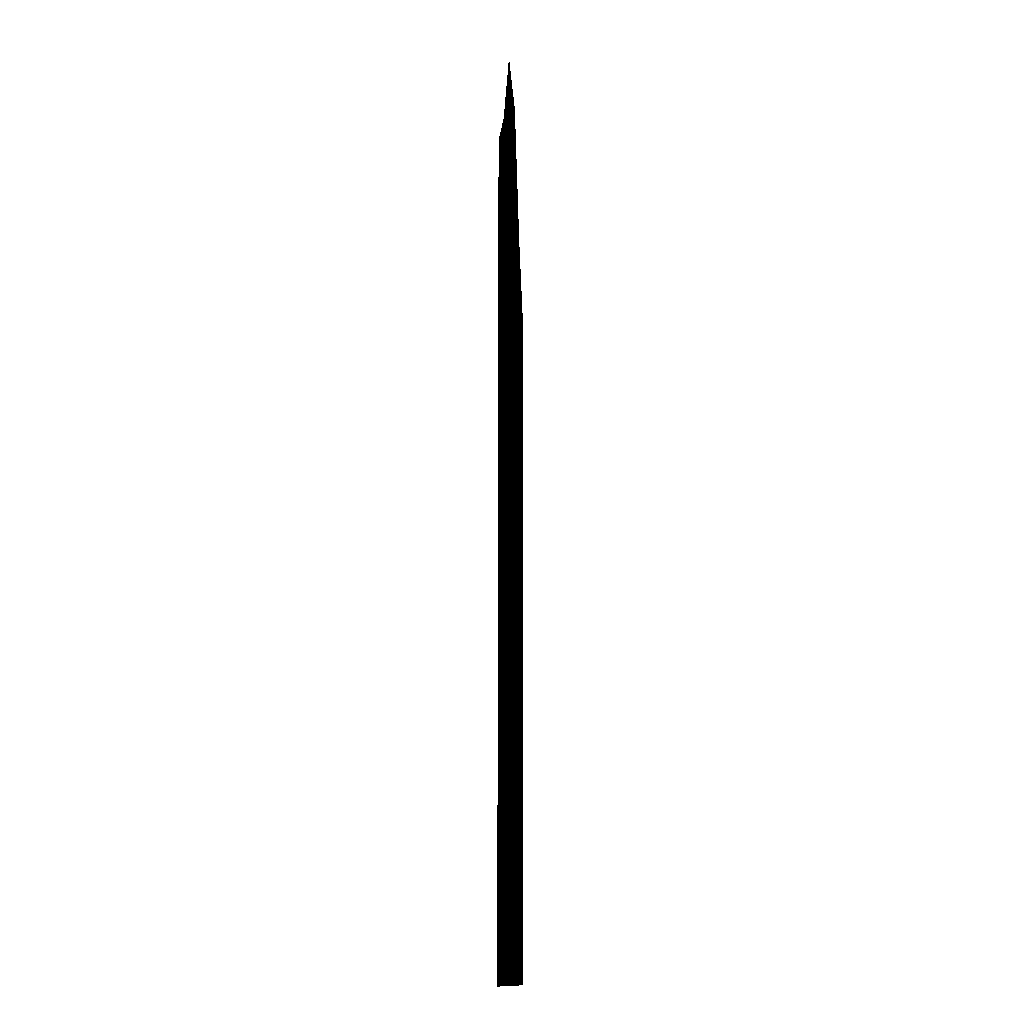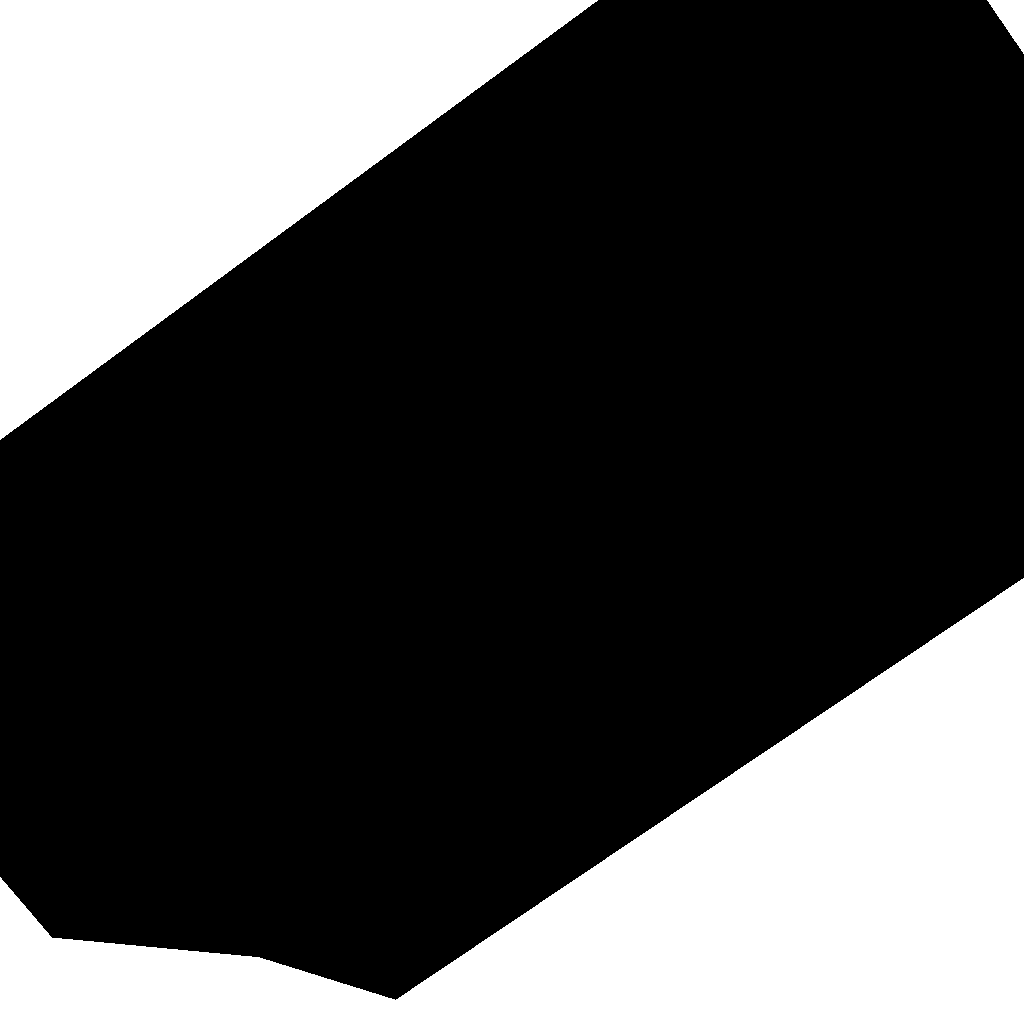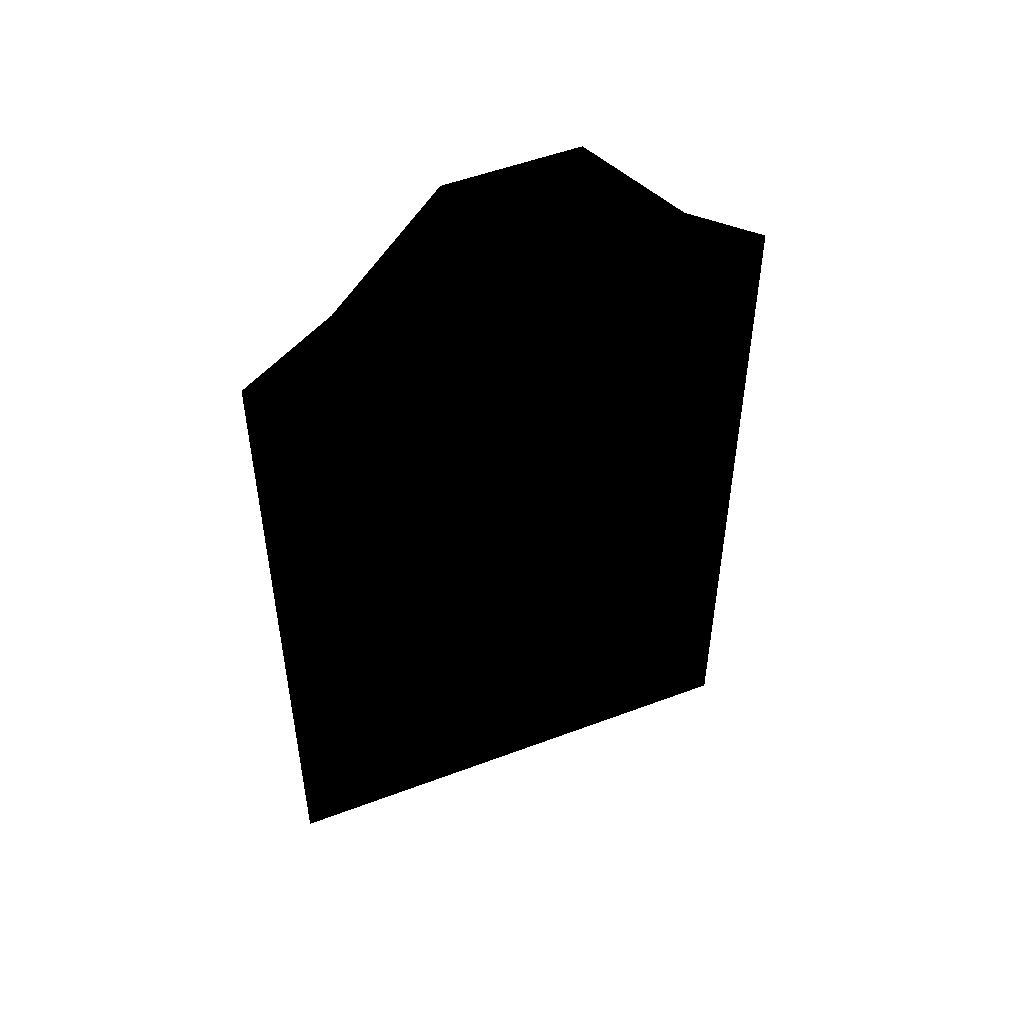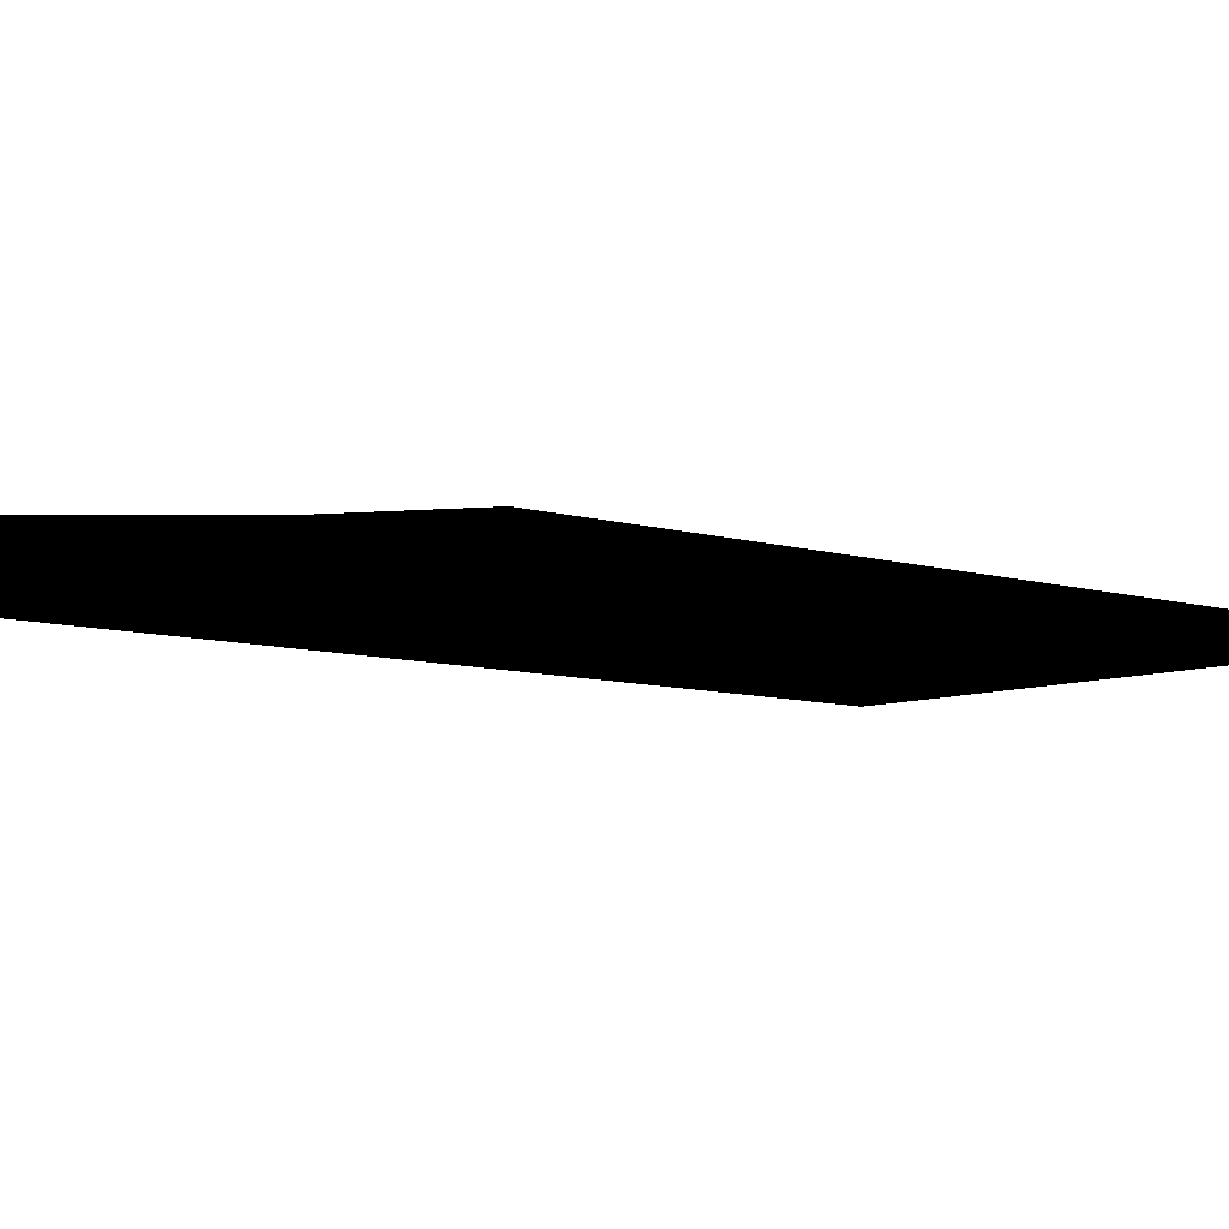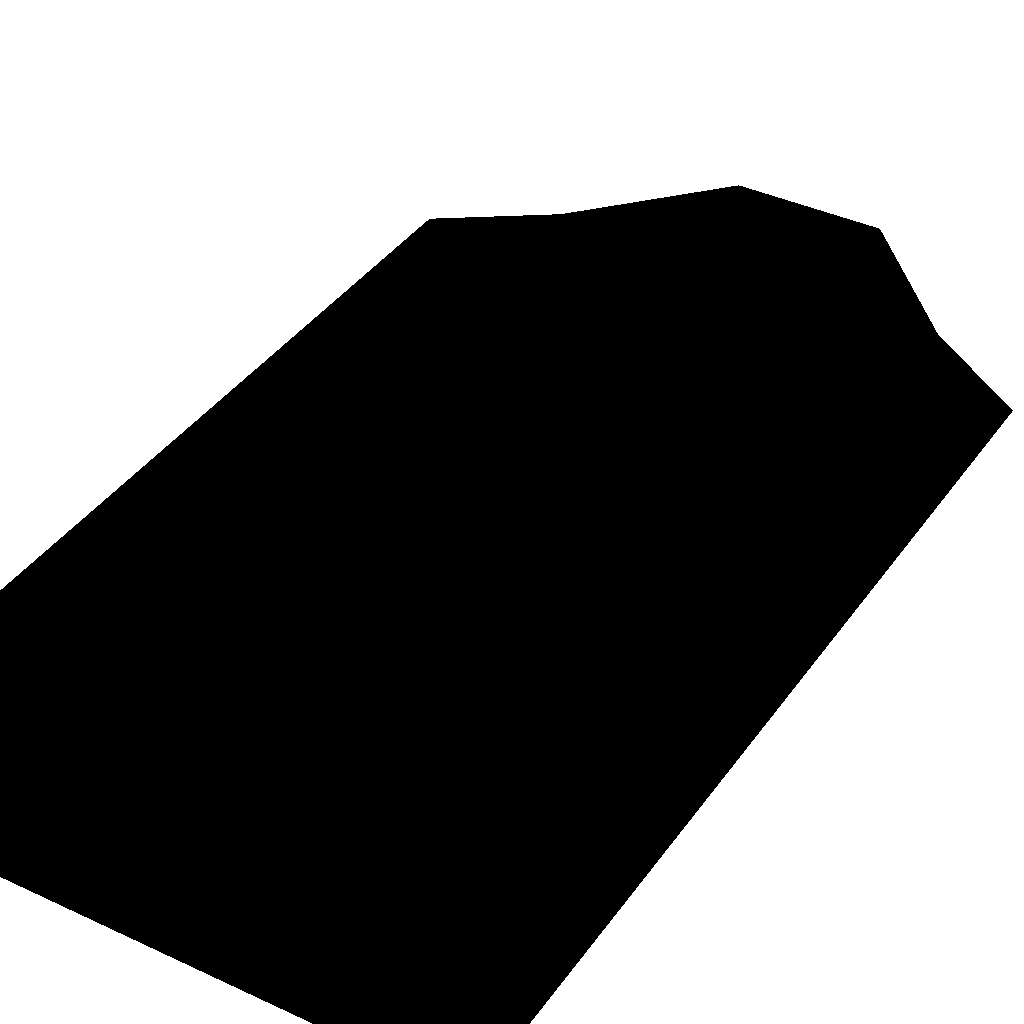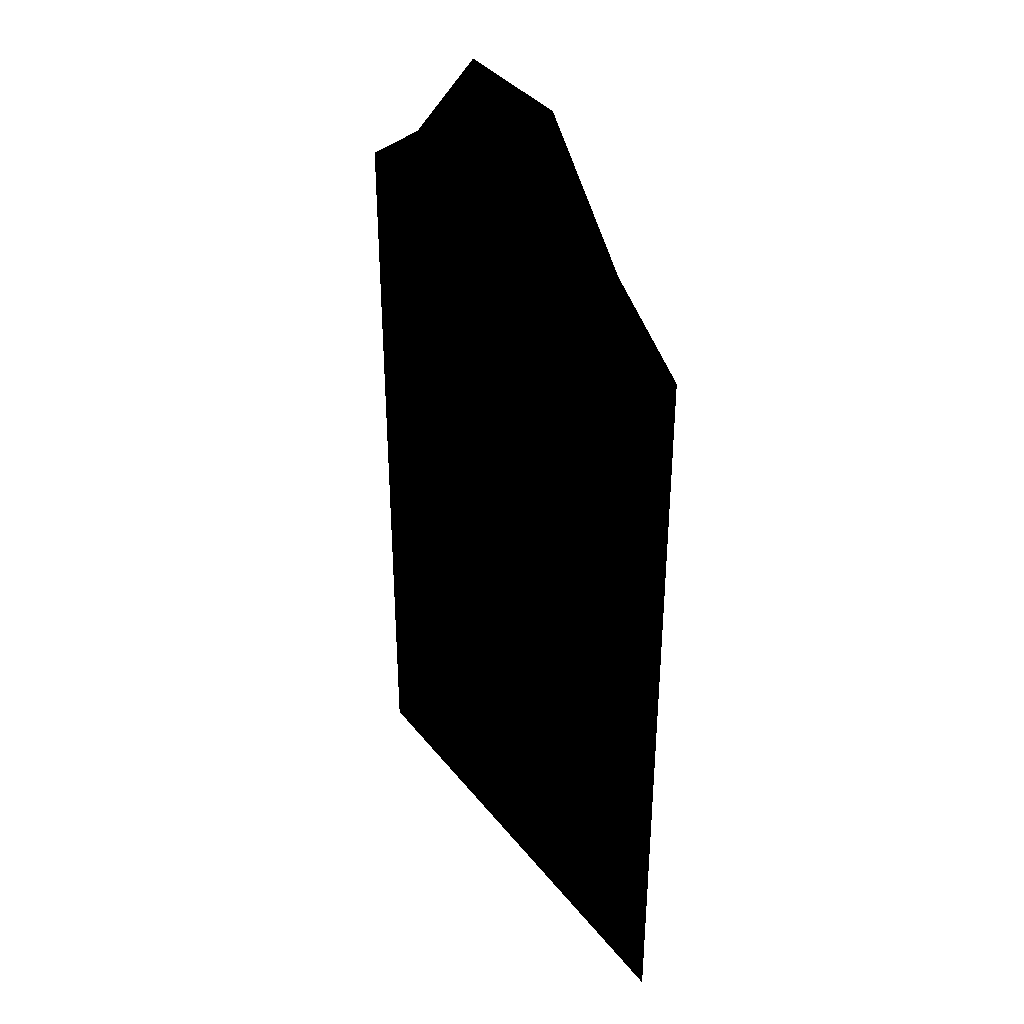
<metadata>
{"format":"obj","ext":"obj","renderer":"f3d","projection":"perspective","resolution":1024,"background":"white","views":[{"elev":-13.0,"azim":-87.2,"up":"+Y"},{"elev":-72.9,"azim":-53.7,"up":"+Z"},{"elev":52.0,"azim":-22.2,"up":"+Y"},{"elev":-7.7,"azim":-131.7,"up":"+Z"},{"elev":38.2,"azim":31.0,"up":"+Z"},{"elev":36.8,"azim":56.9,"up":"+Y"}]}
</metadata>
<code>
g TigerWindowGlass2_v2
v 0.7838 1.643 -5.484e-06
v 0.3 2.175 -5.484e-06
v -0.3 2.175 -5.484e-06
v -0.7839 1.643 -5.484e-06
v -1.195 -2.222 -5.484e-06
v -1.195 1.358 -5.484e-06
v 1.195 1.358 -5.484e-06
v 1.195 -2.222 -5.484e-06
g TigerWindowGlass2_v2_0
f 3 2 1
f 4 3 1
f 5 4 1
f 5 6 4
f 5 1 7
f 7 8 5

</code>
